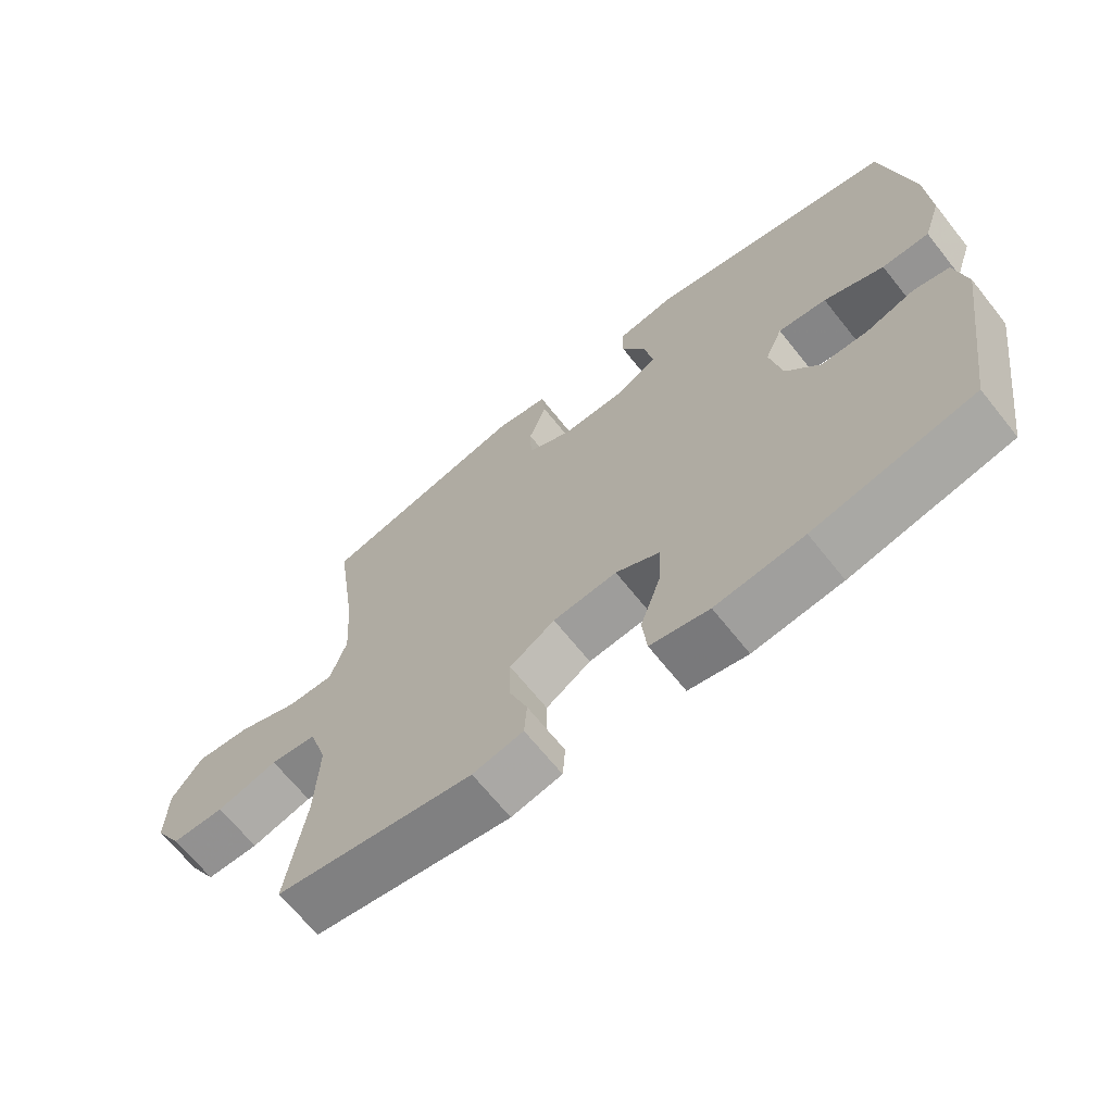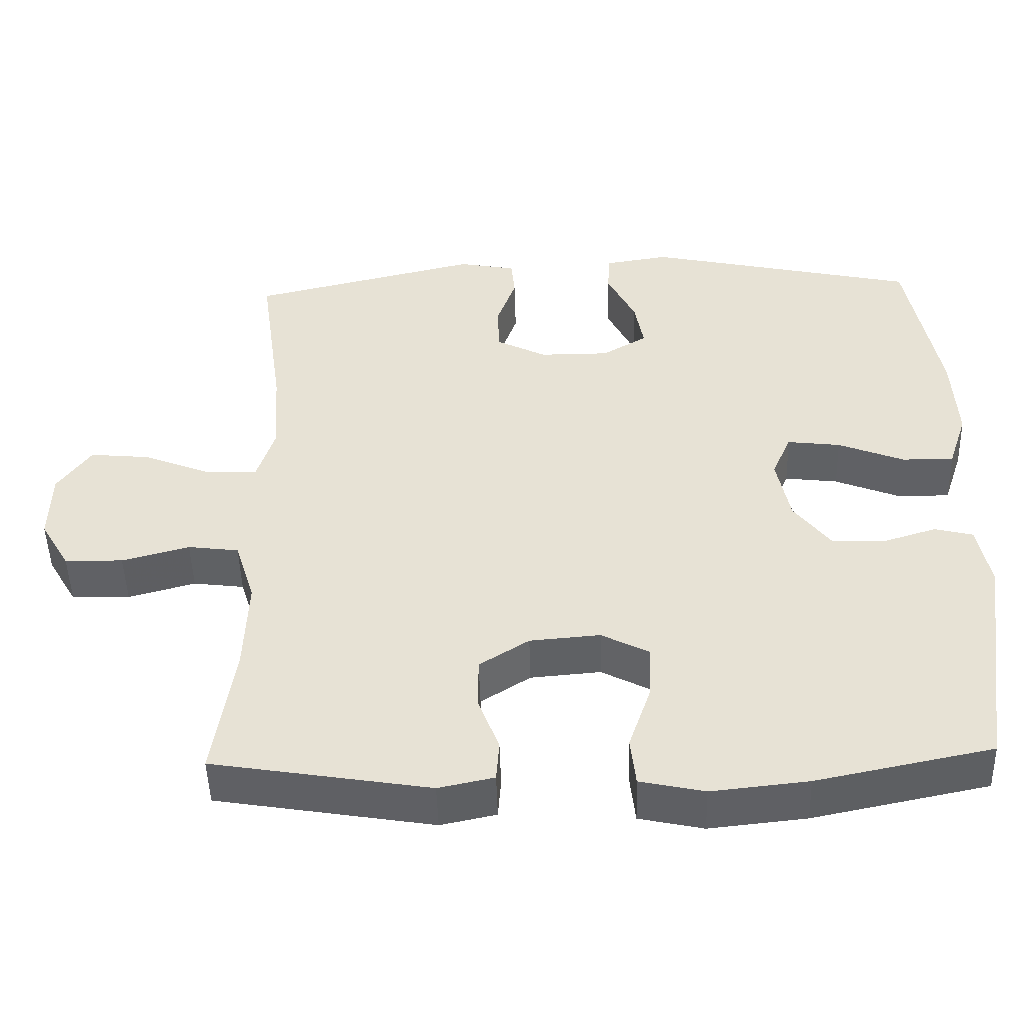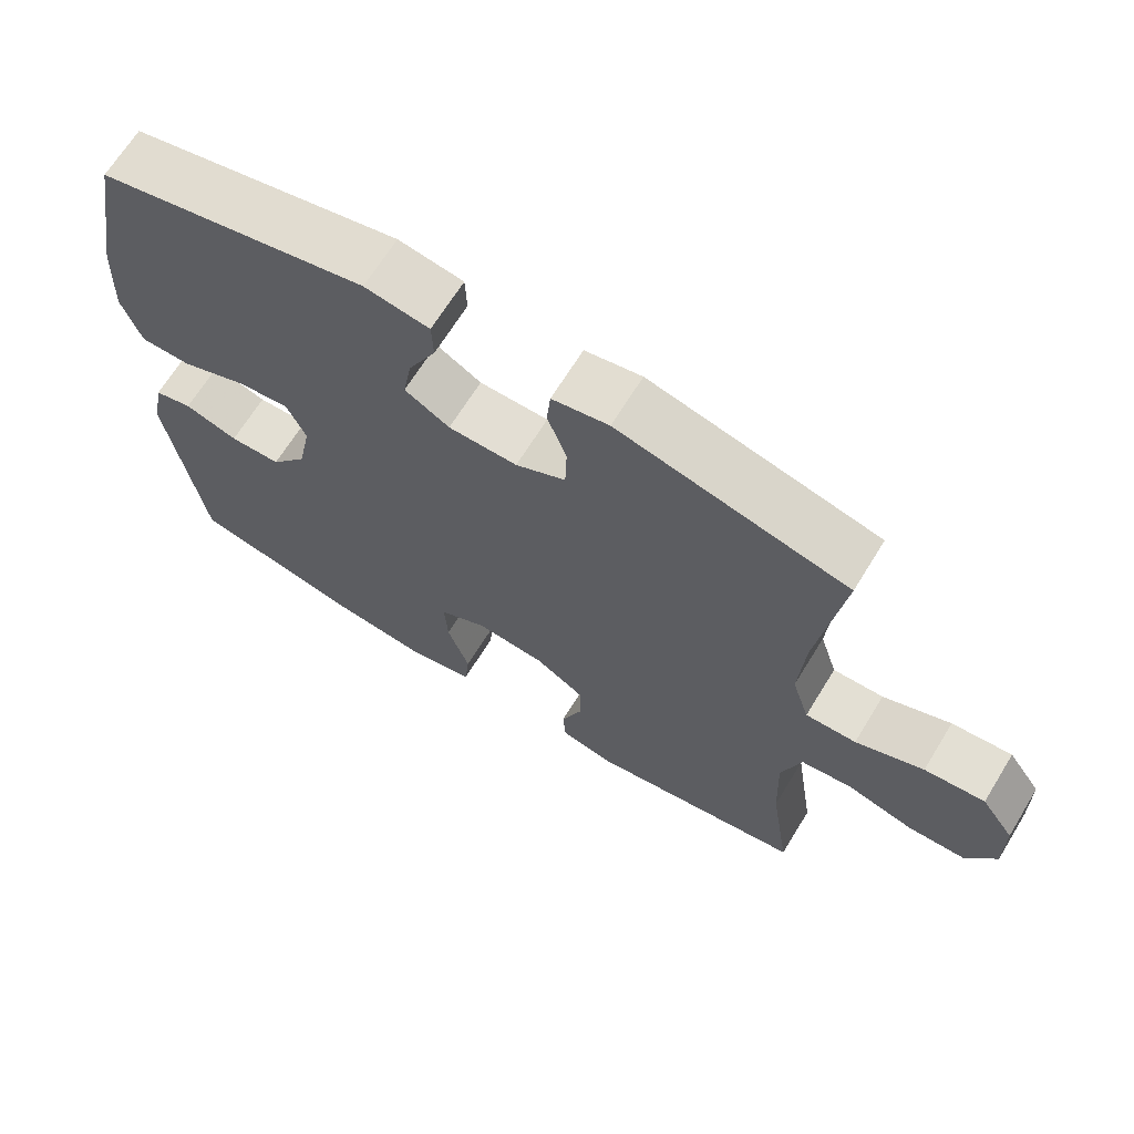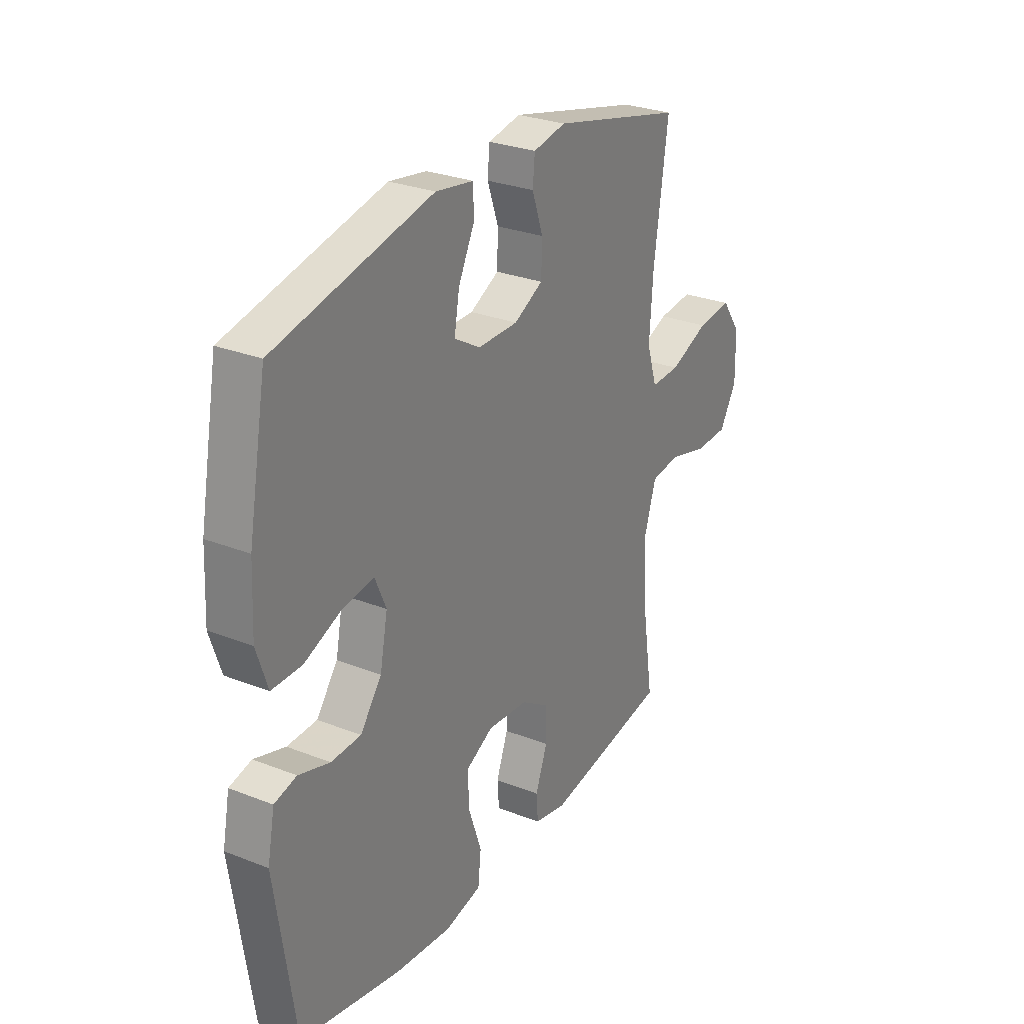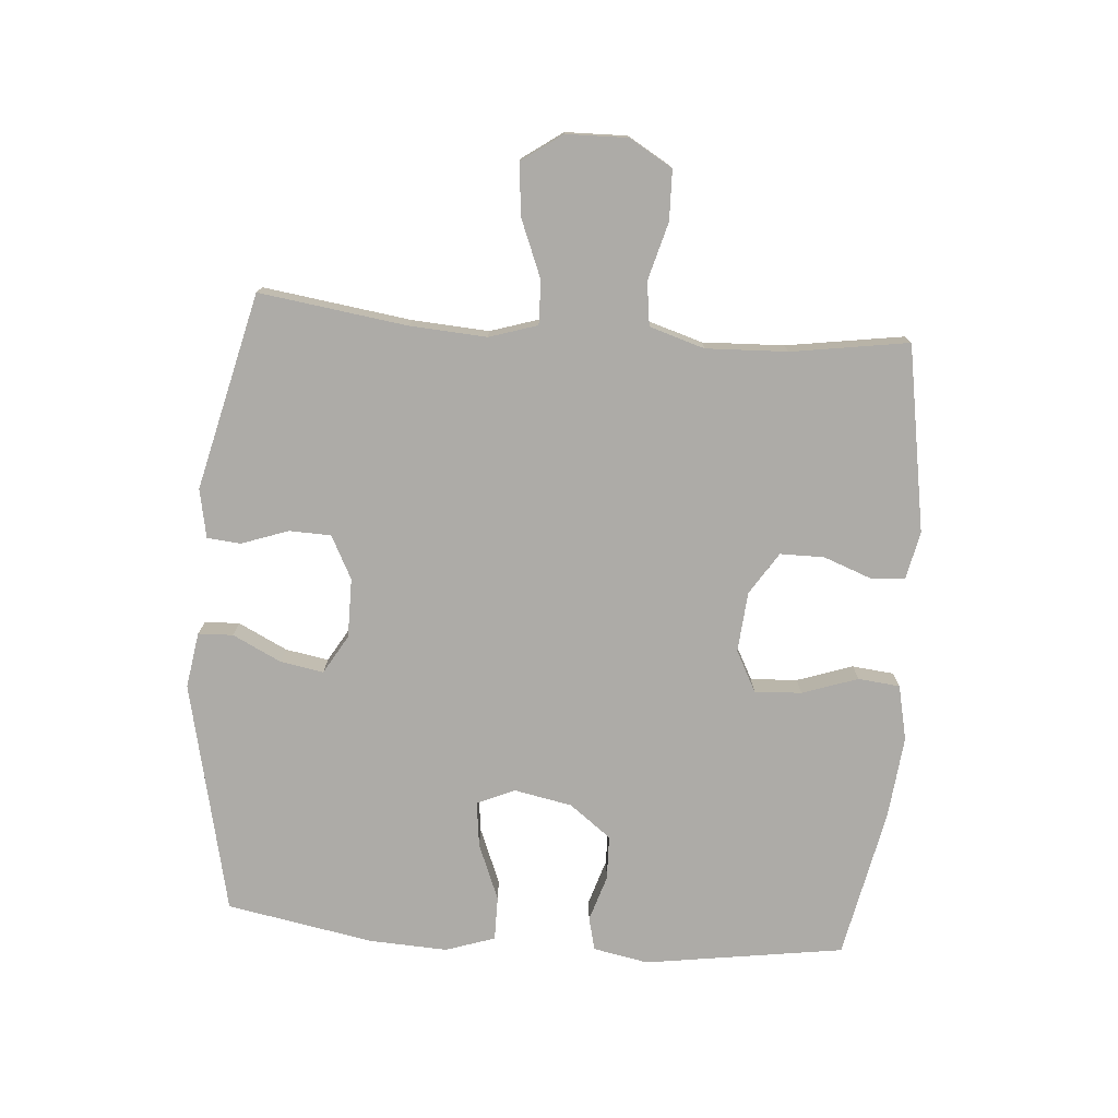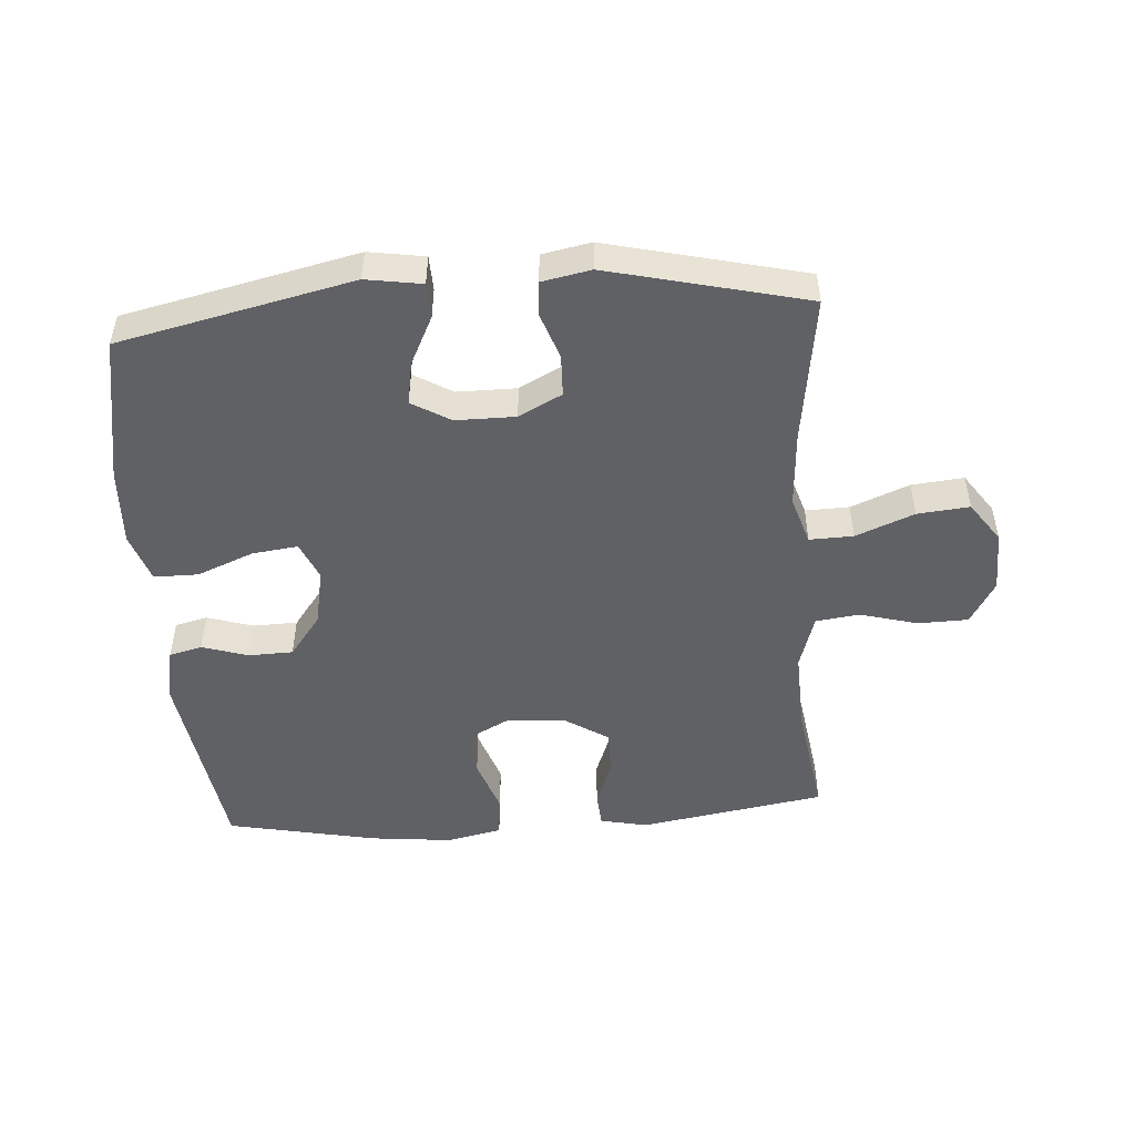
<metadata>
{"format":"obj","ext":"obj","renderer":"f3d","projection":"perspective","resolution":1024,"background":"white","views":[{"elev":-67.2,"azim":-141.4,"up":"+Z"},{"elev":-48.6,"azim":-178.4,"up":"+Z"},{"elev":67.3,"azim":31.6,"up":"+Z"},{"elev":28.3,"azim":-59.3,"up":"+Z"},{"elev":-76.4,"azim":85.6,"up":"+Y"},{"elev":-49.3,"azim":4.1,"up":"+Y"}]}
</metadata>
<code>
v -0.5 0.07 -0.5
v -0.546 0.07 -0.185
v -0.529 0.07 -0.098
v -0.477 0.07 -0.085
v -0.404 0.07 -0.108
v -0.334 0.07 -0.106
v -0.284 0.07 -0.04
v -0.266 0.07 0.051
v -0.292 0.07 0.111
v -0.364 0.07 0.102
v -0.453 0.07 0.066
v -0.523 0.07 0.066
v -0.549 0.07 0.144
v -0.543 0.07 0.267
v -0.5 0.07 0.5
v -0.132 0.07 0.582
v -0.044 0.07 0.568
v -0.042 0.07 0.513
v -0.08 0.07 0.436
v -0.092 0.07 0.368
v -0.031 0.07 0.332
v 0.063 0.07 0.332
v 0.131 0.07 0.367
v 0.133 0.07 0.433
v 0.107 0.07 0.507
v 0.112 0.07 0.56
v 0.189 0.07 0.575
v 0.5 0.07 0.5
v 0.467 0.07 0.266
v 0.459 0.07 0.145
v 0.483 0.07 0.069
v 0.552 0.07 0.071
v 0.644 0.07 0.108
v 0.726 0.07 0.116
v 0.771 0.07 0.052
v 0.773 0.07 -0.045
v 0.733 0.07 -0.113
v 0.654 0.07 -0.115
v 0.563 0.07 -0.09
v 0.494 0.07 -0.099
v 0.467 0.07 -0.186
v 0.472 0.07 -0.315
v 0.5 0.07 -0.5
v 0.206 0.07 -0.549
v 0.131 0.07 -0.533
v 0.127 0.07 -0.478
v 0.155 0.07 -0.403
v 0.155 0.07 -0.333
v 0.088 0.07 -0.29
v -0.007 0.07 -0.282
v -0.072 0.07 -0.316
v -0.068 0.07 -0.39
v -0.038 0.07 -0.478
v -0.045 0.07 -0.544
v -0.132 0.07 -0.563
v -0.263 0.07 -0.549
v -0.5 0 -0.5
v -0.546 0 -0.185
v -0.529 0 -0.098
v -0.477 0 -0.085
v -0.404 0 -0.108
v -0.334 0 -0.106
v -0.284 0 -0.04
v -0.266 0 0.051
v -0.292 0 0.111
v -0.364 0 0.102
v -0.453 0 0.066
v -0.523 0 0.066
v -0.549 0 0.144
v -0.543 0 0.267
v -0.5 0 0.5
v -0.132 0 0.582
v -0.044 0 0.568
v -0.042 0 0.513
v -0.08 0 0.436
v -0.092 0 0.368
v -0.031 0 0.332
v 0.063 0 0.332
v 0.131 0 0.367
v 0.133 0 0.433
v 0.107 0 0.507
v 0.112 0 0.56
v 0.189 0 0.575
v 0.5 0 0.5
v 0.467 0 0.266
v 0.459 0 0.145
v 0.483 0 0.069
v 0.552 0 0.071
v 0.644 0 0.108
v 0.726 0 0.116
v 0.771 0 0.052
v 0.773 0 -0.045
v 0.733 0 -0.113
v 0.654 0 -0.115
v 0.563 0 -0.09
v 0.494 0 -0.099
v 0.467 0 -0.186
v 0.472 0 -0.315
v 0.5 0 -0.5
v 0.206 0 -0.549
v 0.131 0 -0.533
v 0.127 0 -0.478
v 0.155 0 -0.403
v 0.155 0 -0.333
v 0.088 0 -0.29
v -0.007 0 -0.282
v -0.072 0 -0.316
v -0.068 0 -0.39
v -0.038 0 -0.478
v -0.045 0 -0.544
v -0.132 0 -0.563
v -0.263 0 -0.549
f 52 53 54 55
f 51 52 55 56
f 44 45 46 47
f 42 43 44 47
f 41 42 47 48
f 40 41 48 49
f 36 37 38 39
f 36 39 40
f 35 36 40
f 32 33 34 35
f 31 32 35 40
f 30 31 40 49
f 26 27 28 29
f 24 25 26 29
f 23 24 29 30
f 22 23 30 49
f 16 17 18 19
f 16 19 20
f 15 16 20
f 14 15 20 21
f 10 11 12 13
f 9 10 13 14
f 2 3 4 5
f 2 5 6
f 51 56 1 2
f 50 51 2 6
f 49 50 6 7
f 22 49 7 8
f 9 14 21 22
f 8 9 22
f 111 110 109 108
f 112 111 108 107
f 103 102 101 100
f 103 100 99 98
f 104 103 98 97
f 105 104 97 96
f 95 94 93 92
f 96 95 92
f 96 92 91
f 91 90 89 88
f 96 91 88 87
f 105 96 87 86
f 85 84 83 82
f 85 82 81 80
f 86 85 80 79
f 105 86 79 78
f 75 74 73 72
f 76 75 72
f 76 72 71
f 77 76 71 70
f 69 68 67 66
f 70 69 66 65
f 61 60 59 58
f 62 61 58
f 58 57 112 107
f 62 58 107 106
f 63 62 106 105
f 64 63 105 78
f 78 77 70 65
f 78 65 64
f 1 57 58 2
f 2 58 59 3
f 3 59 60 4
f 4 60 61 5
f 5 61 62 6
f 6 62 63 7
f 7 63 64 8
f 8 64 65 9
f 9 65 66 10
f 10 66 67 11
f 11 67 68 12
f 12 68 69 13
f 13 69 70 14
f 14 70 71 15
f 15 71 72 16
f 16 72 73 17
f 17 73 74 18
f 18 74 75 19
f 19 75 76 20
f 20 76 77 21
f 21 77 78 22
f 22 78 79 23
f 23 79 80 24
f 24 80 81 25
f 25 81 82 26
f 26 82 83 27
f 27 83 84 28
f 28 84 85 29
f 29 85 86 30
f 30 86 87 31
f 31 87 88 32
f 32 88 89 33
f 33 89 90 34
f 34 90 91 35
f 35 91 92 36
f 36 92 93 37
f 37 93 94 38
f 38 94 95 39
f 39 95 96 40
f 40 96 97 41
f 41 97 98 42
f 42 98 99 43
f 43 99 100 44
f 44 100 101 45
f 45 101 102 46
f 46 102 103 47
f 47 103 104 48
f 48 104 105 49
f 49 105 106 50
f 50 106 107 51
f 51 107 108 52
f 52 108 109 53
f 53 109 110 54
f 54 110 111 55
f 55 111 112 56
f 56 112 57 1

</code>
